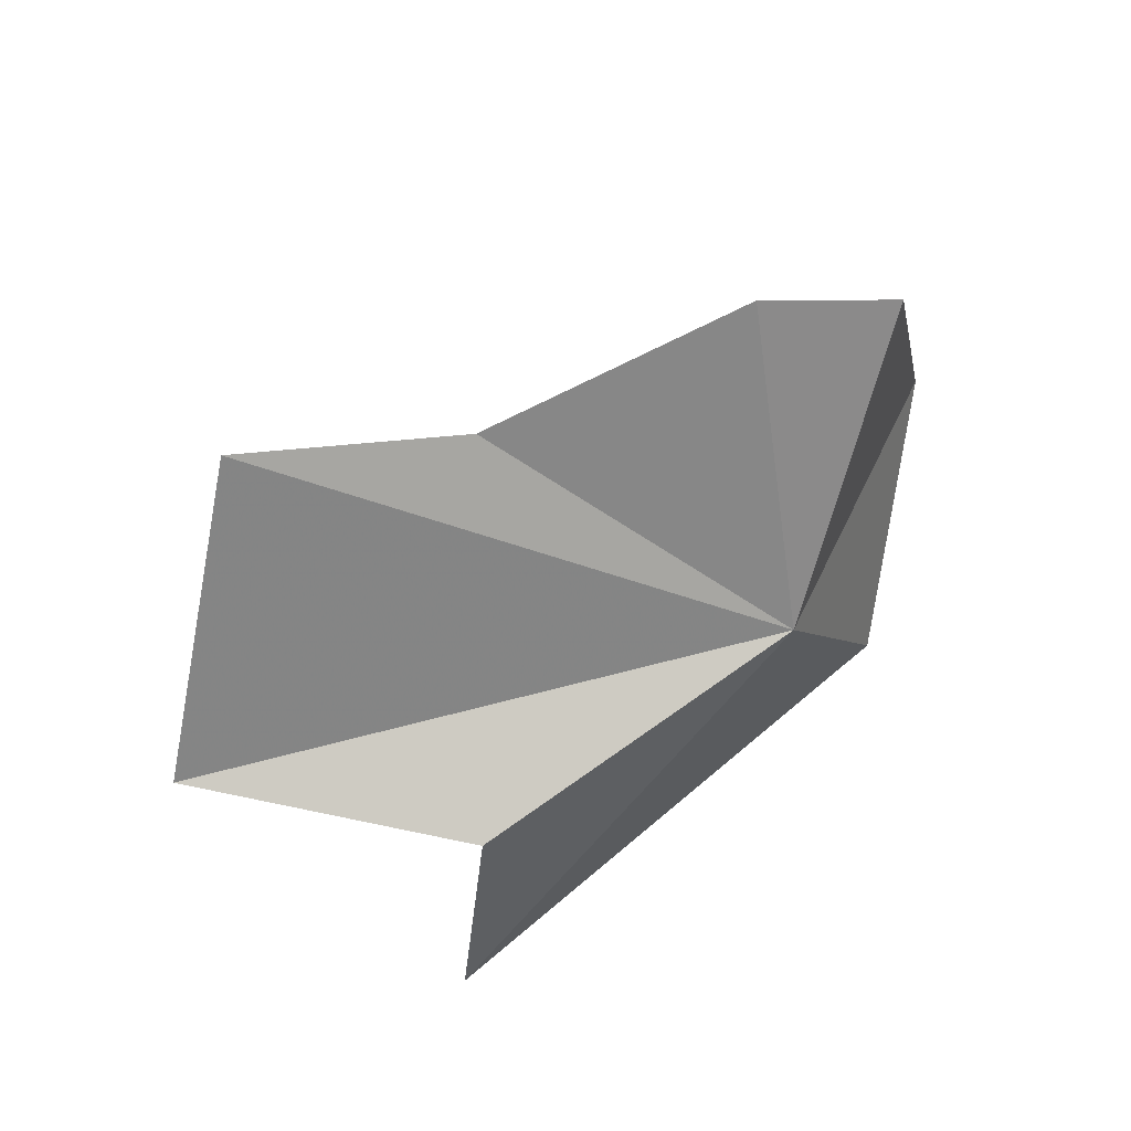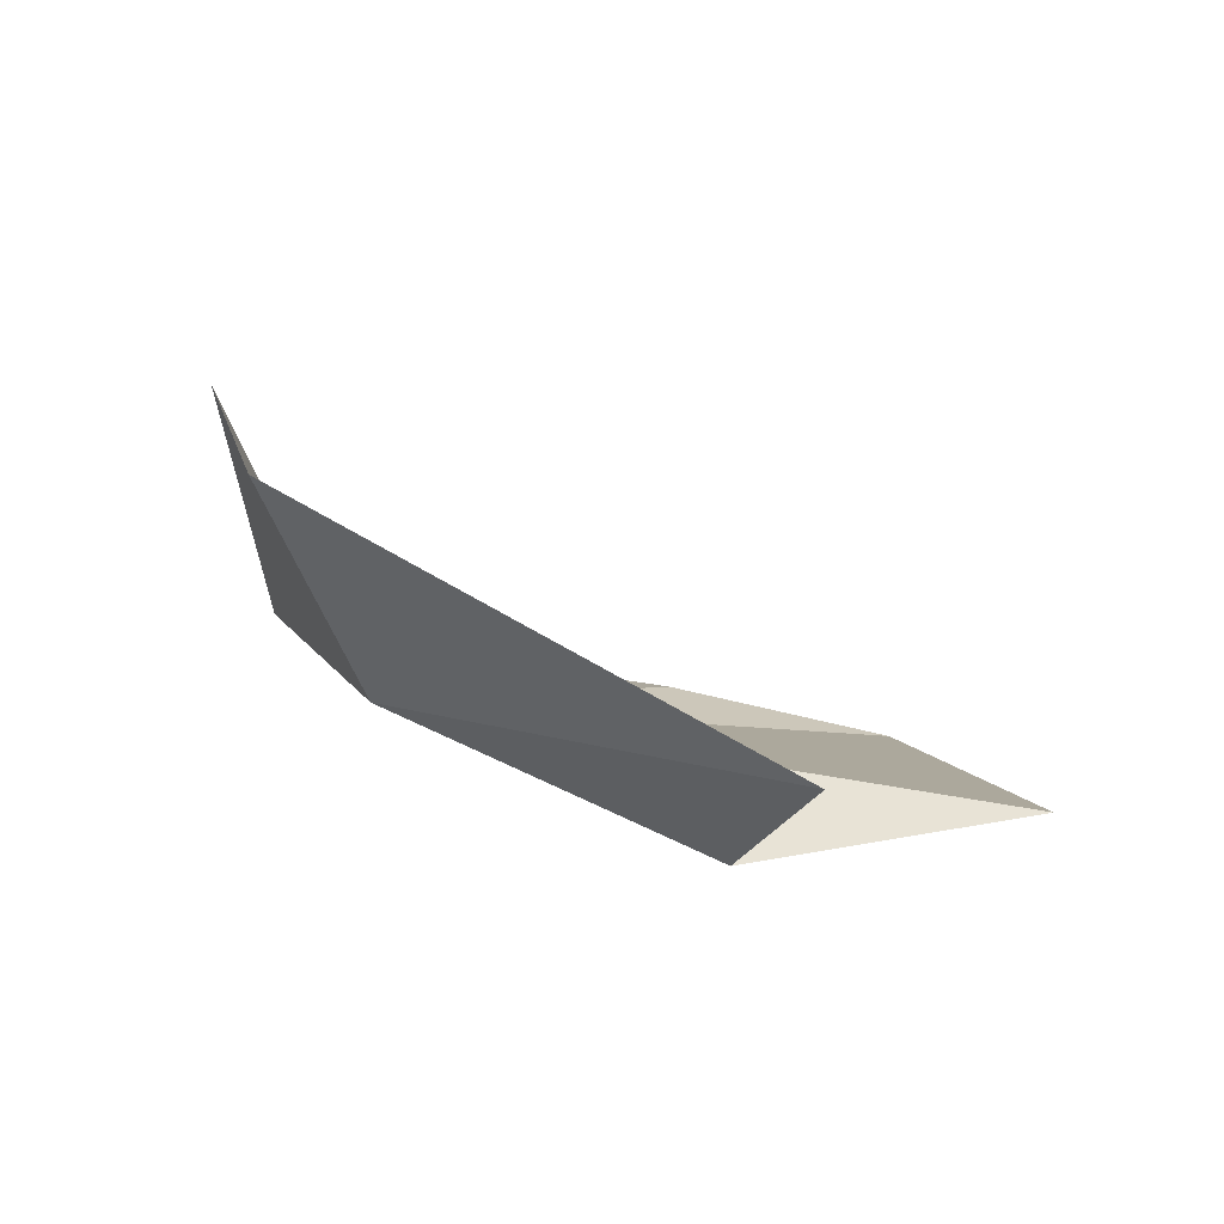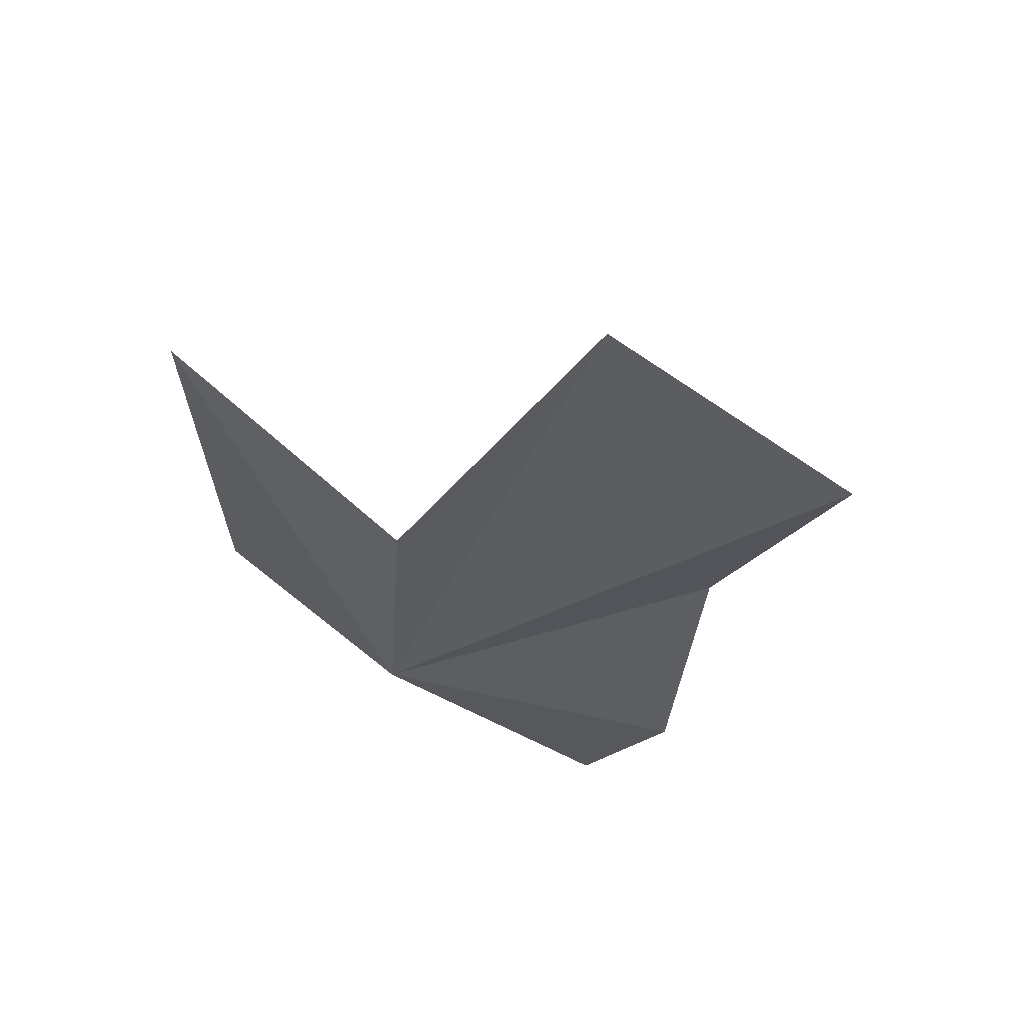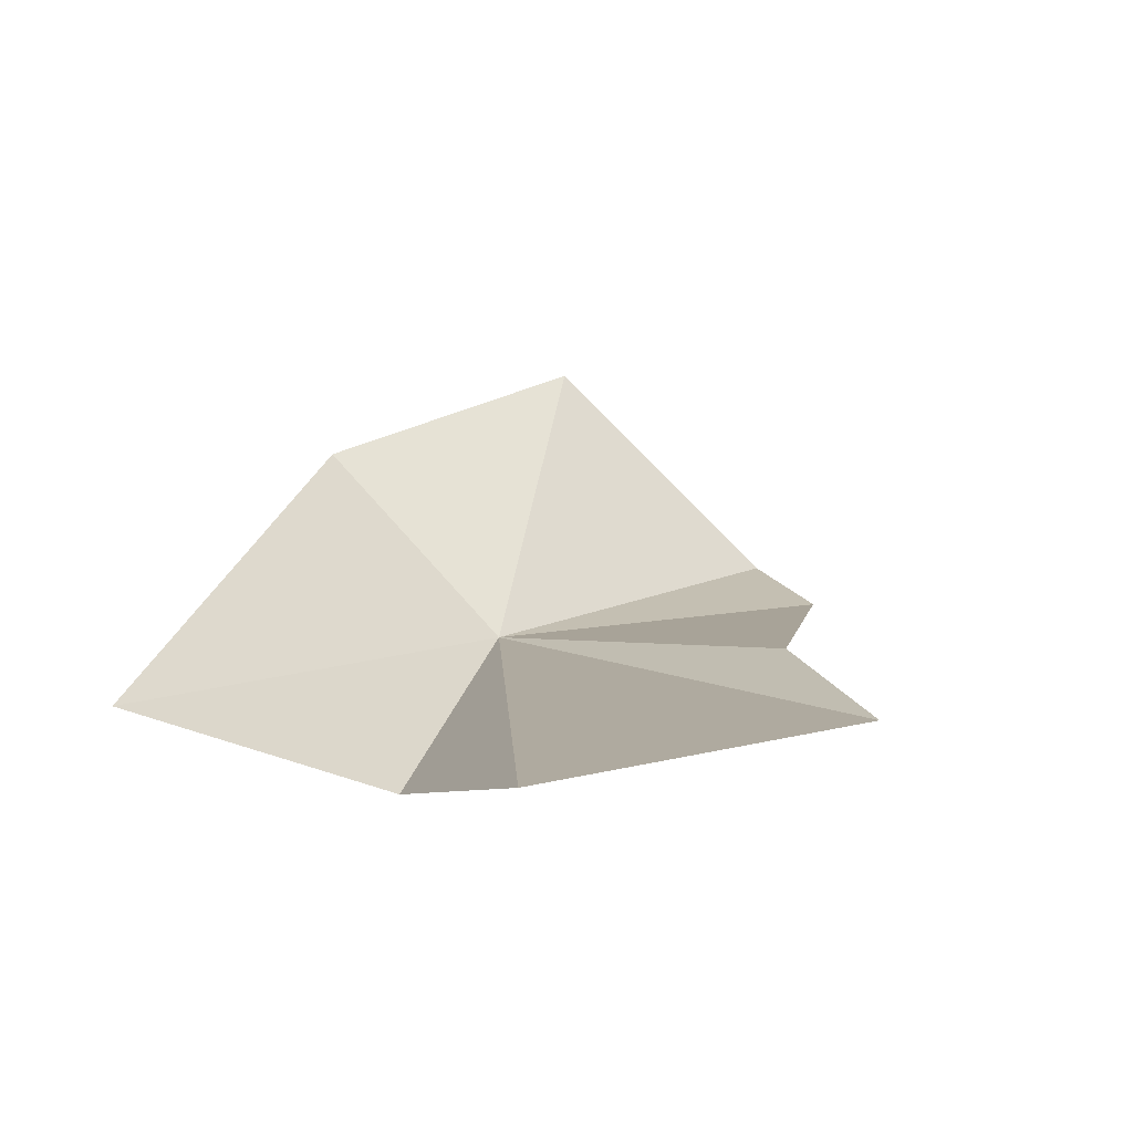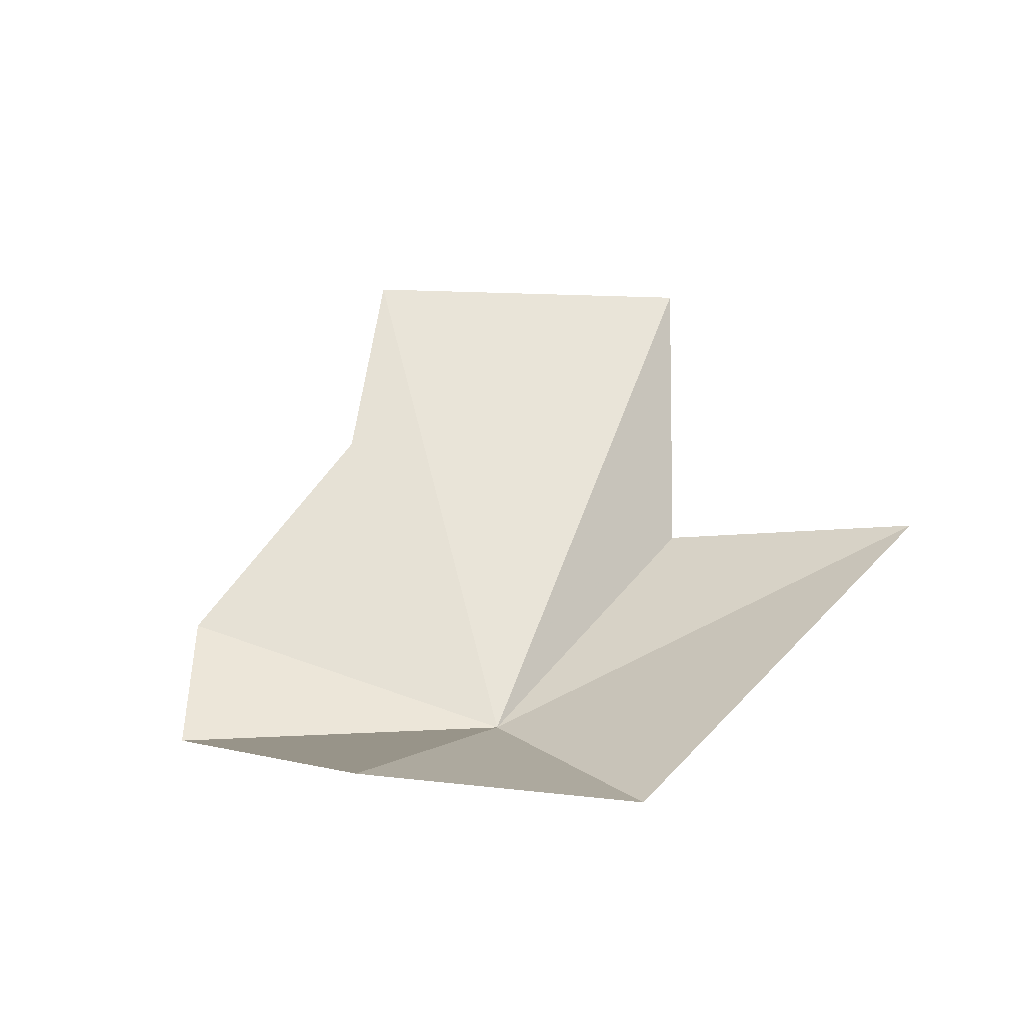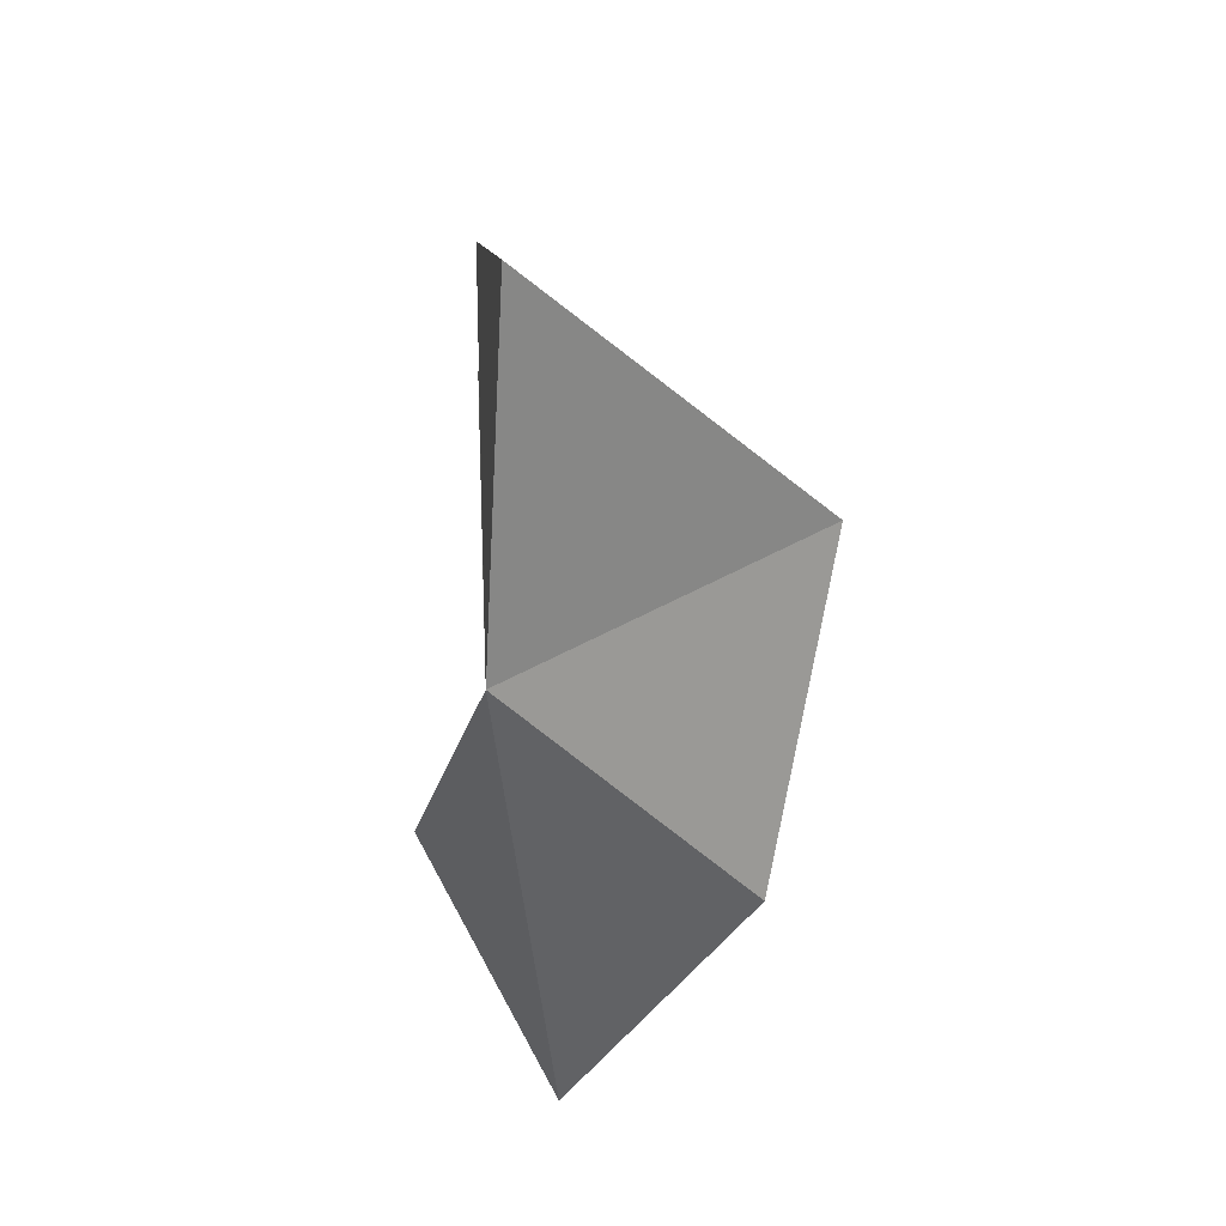
<metadata>
{"format":"obj","ext":"obj","renderer":"f3d","projection":"perspective","resolution":1024,"background":"white","views":[{"elev":-55.6,"azim":54.2,"up":"+Y"},{"elev":1.4,"azim":-132.7,"up":"+Y"},{"elev":-46.4,"azim":-67.8,"up":"+Y"},{"elev":1.0,"azim":-49.6,"up":"+Y"},{"elev":69.0,"azim":153.8,"up":"+Y"},{"elev":-47.1,"azim":99.7,"up":"+Z"}]}
</metadata>
<code>
v 11.58 52.64 8.906
v 9.292 52.46 8.973
v 11.27 53.49 8.135
v 12.31 53.88 8.676
v 10.28 52.08 9.544
v 11.59 52.64 10.5
v 12.63 52.79 9.924
v 12.91 52.94 9.4
v 9.702 52.24 10.69
v 11.06 52.42 11.31
f 1 2 3
f 1 3 4
f 1 7 6
f 1 8 7
f 1 4 8
f 1 9 5
f 1 10 9
f 1 6 10
f 1 5 2

</code>
